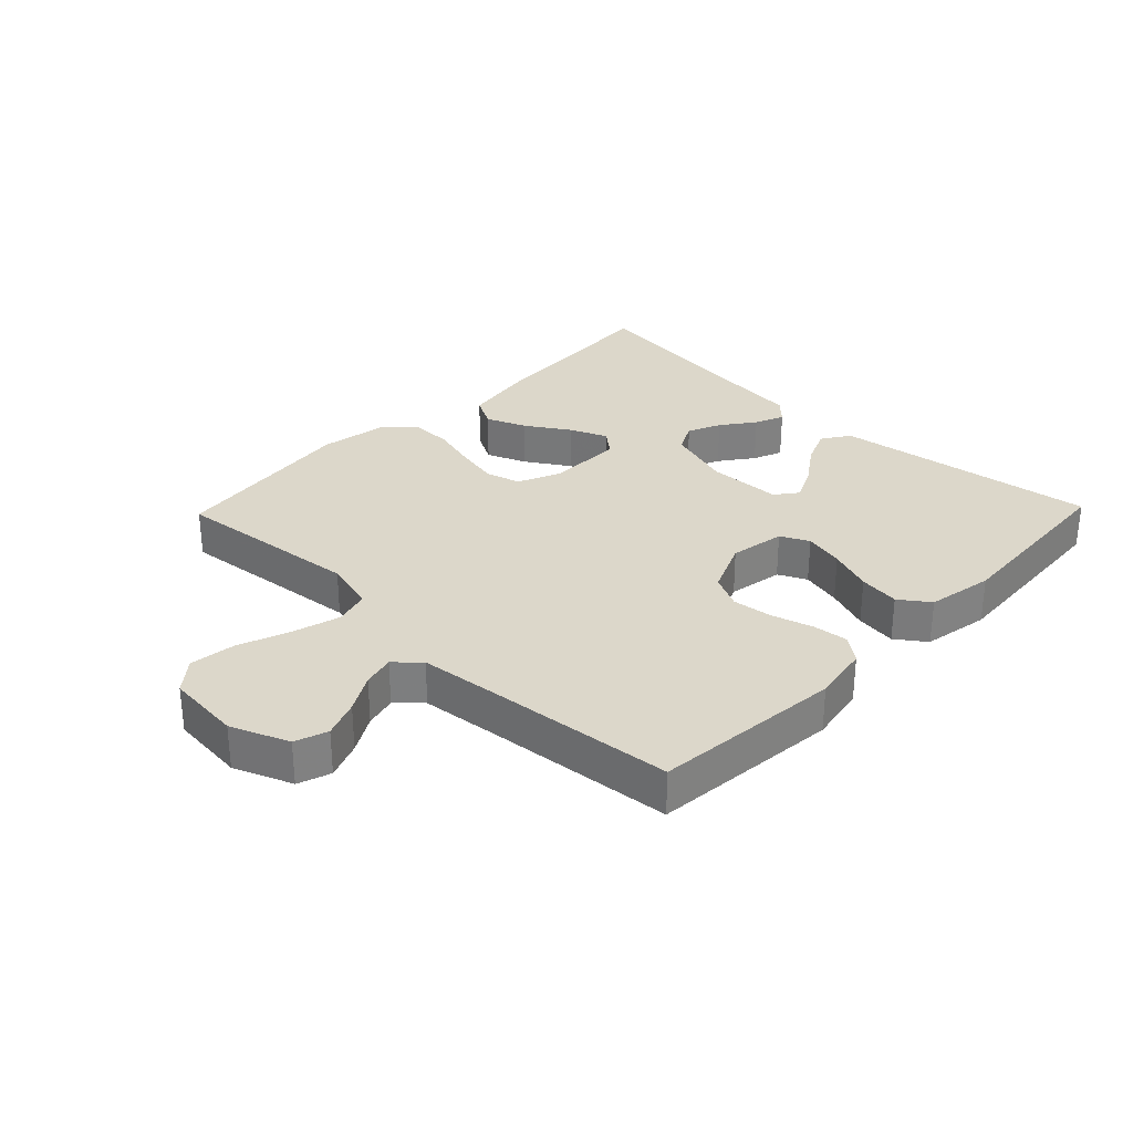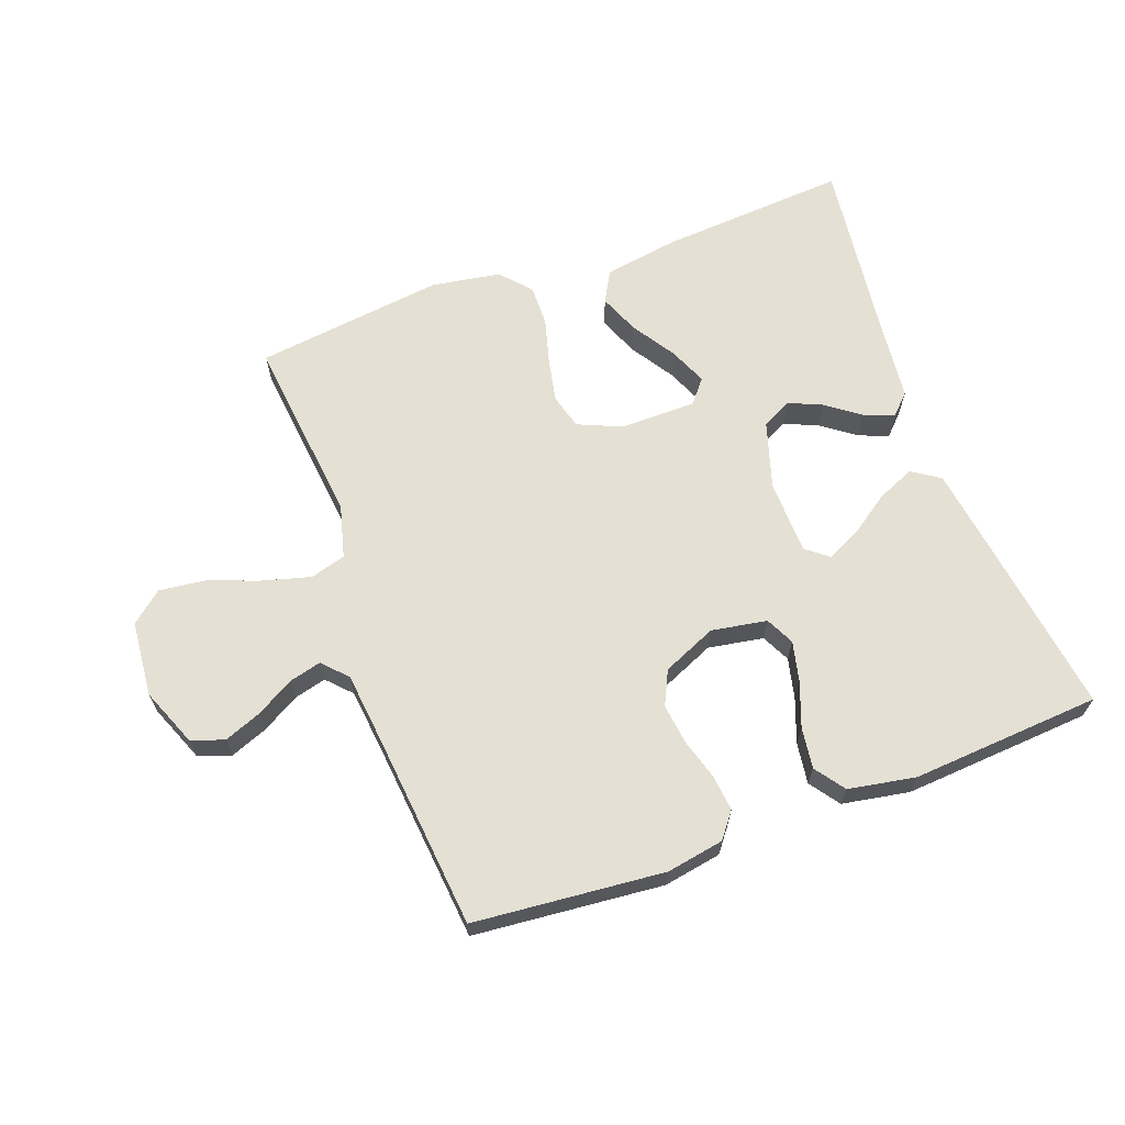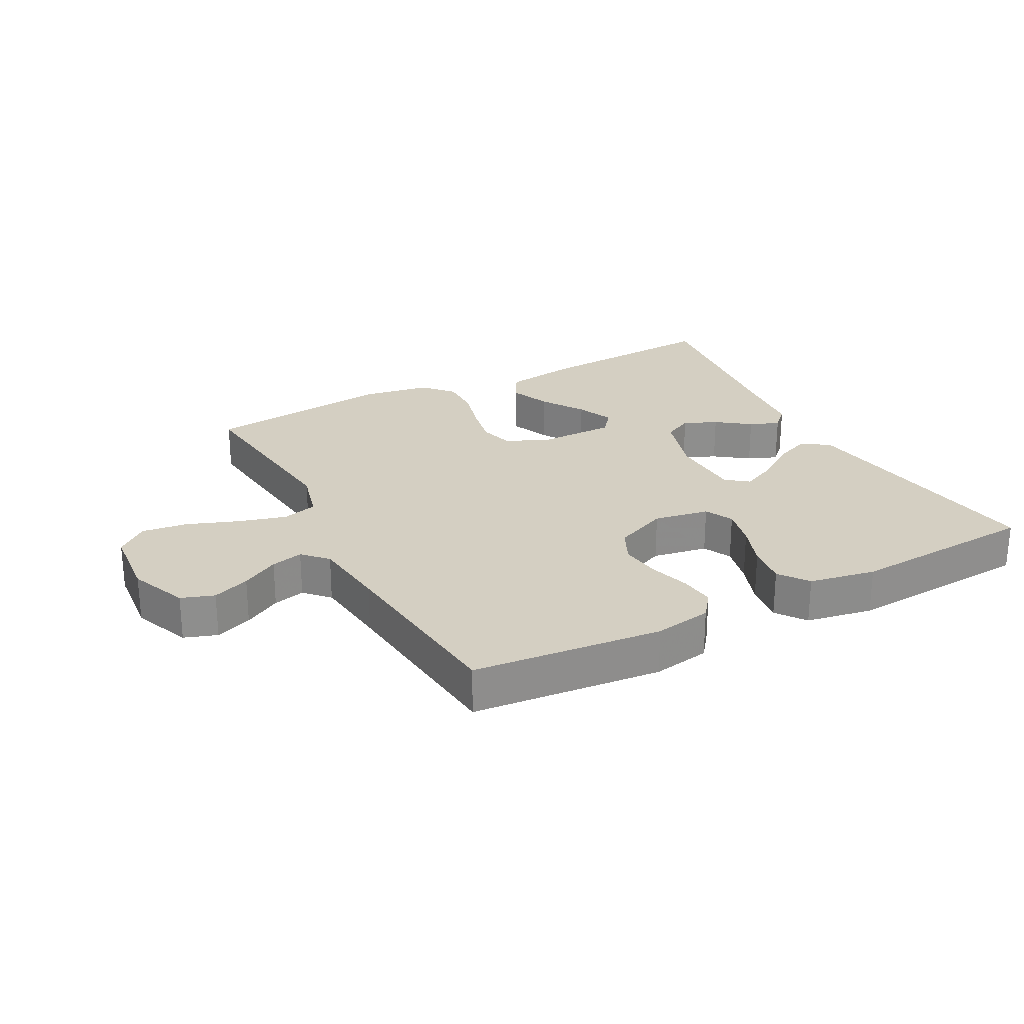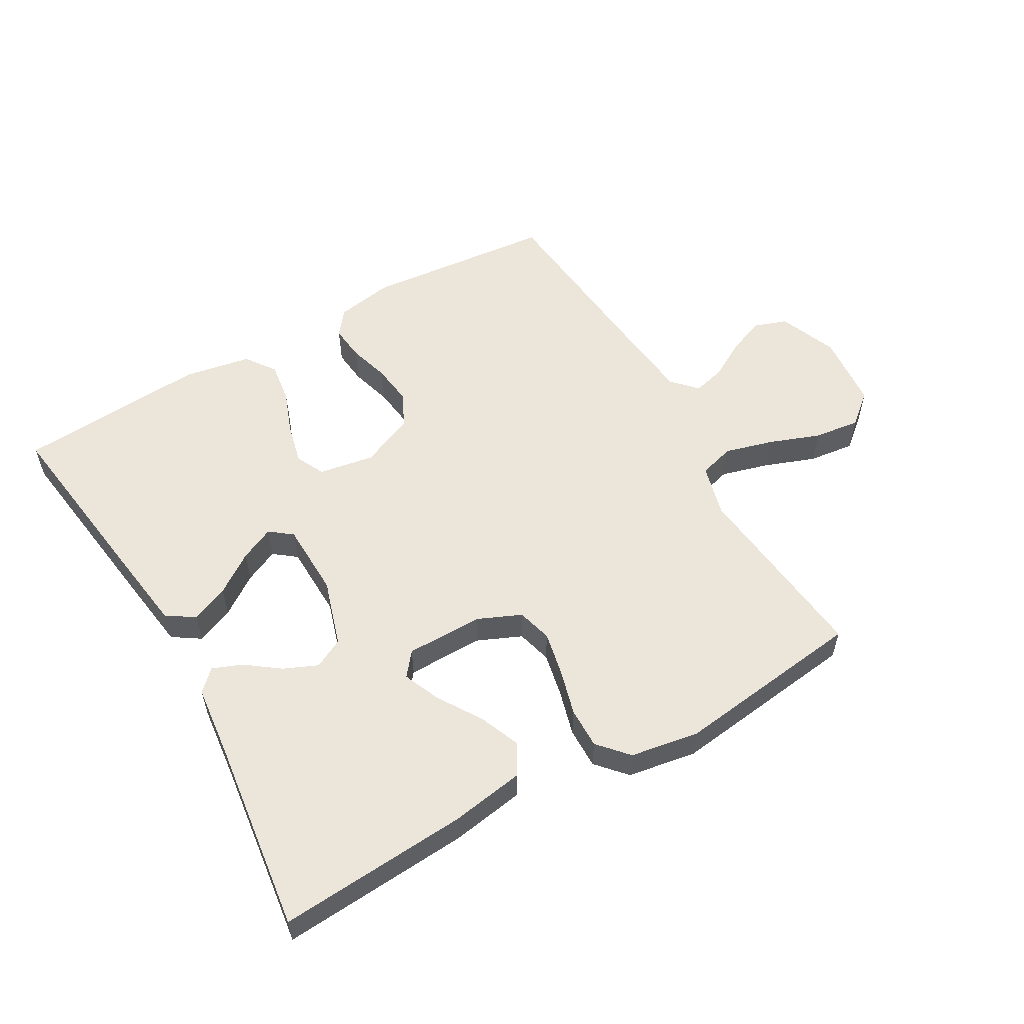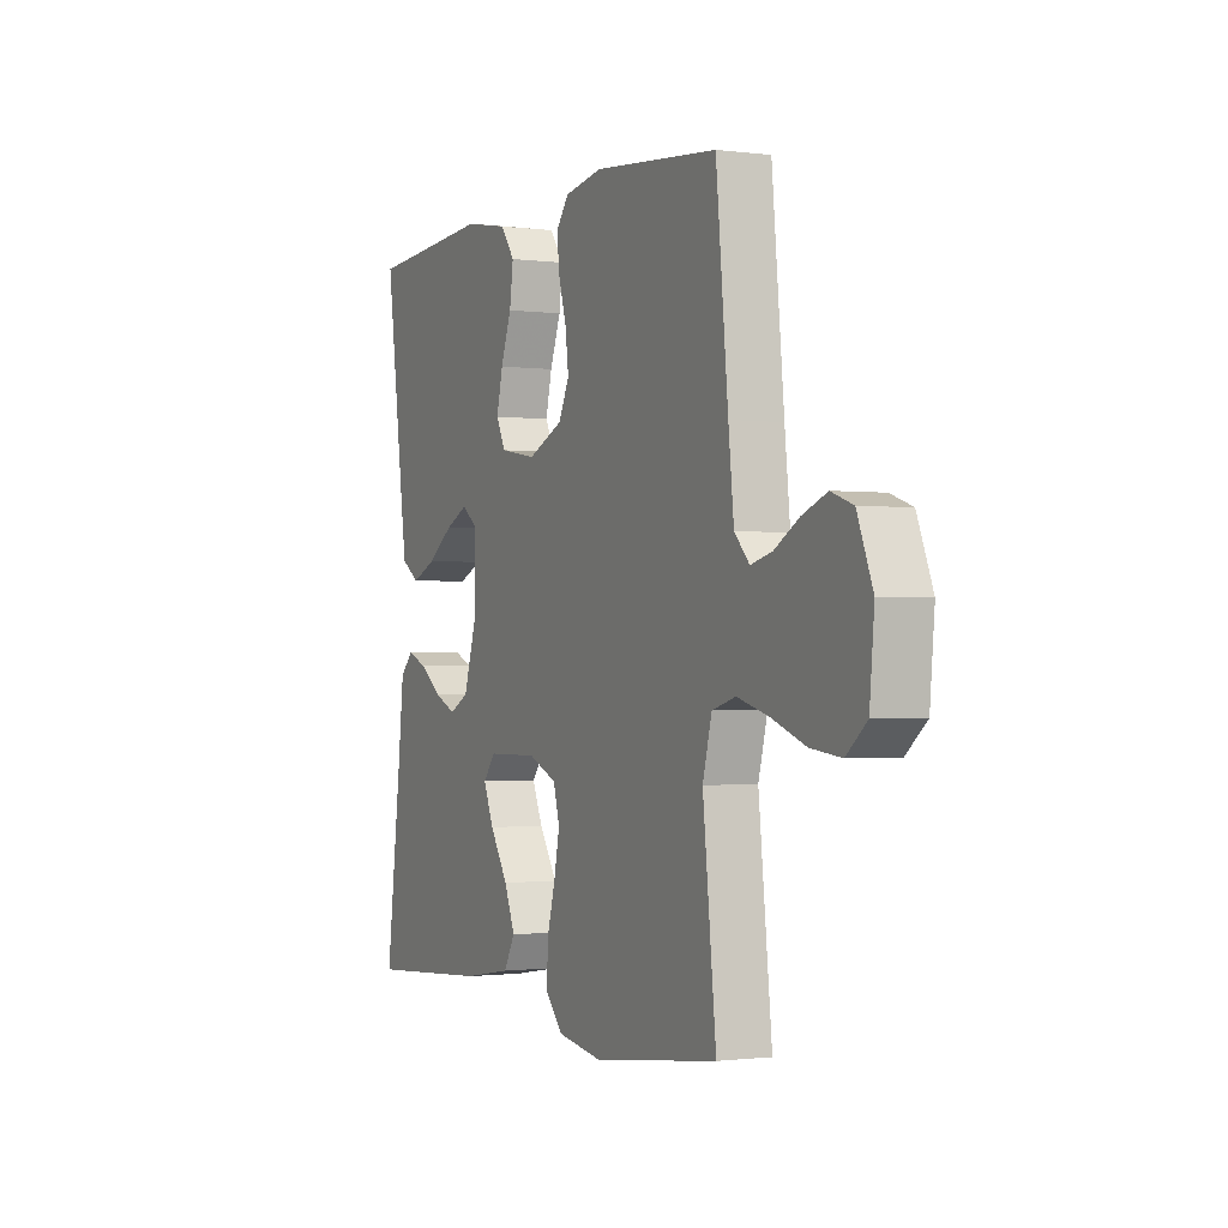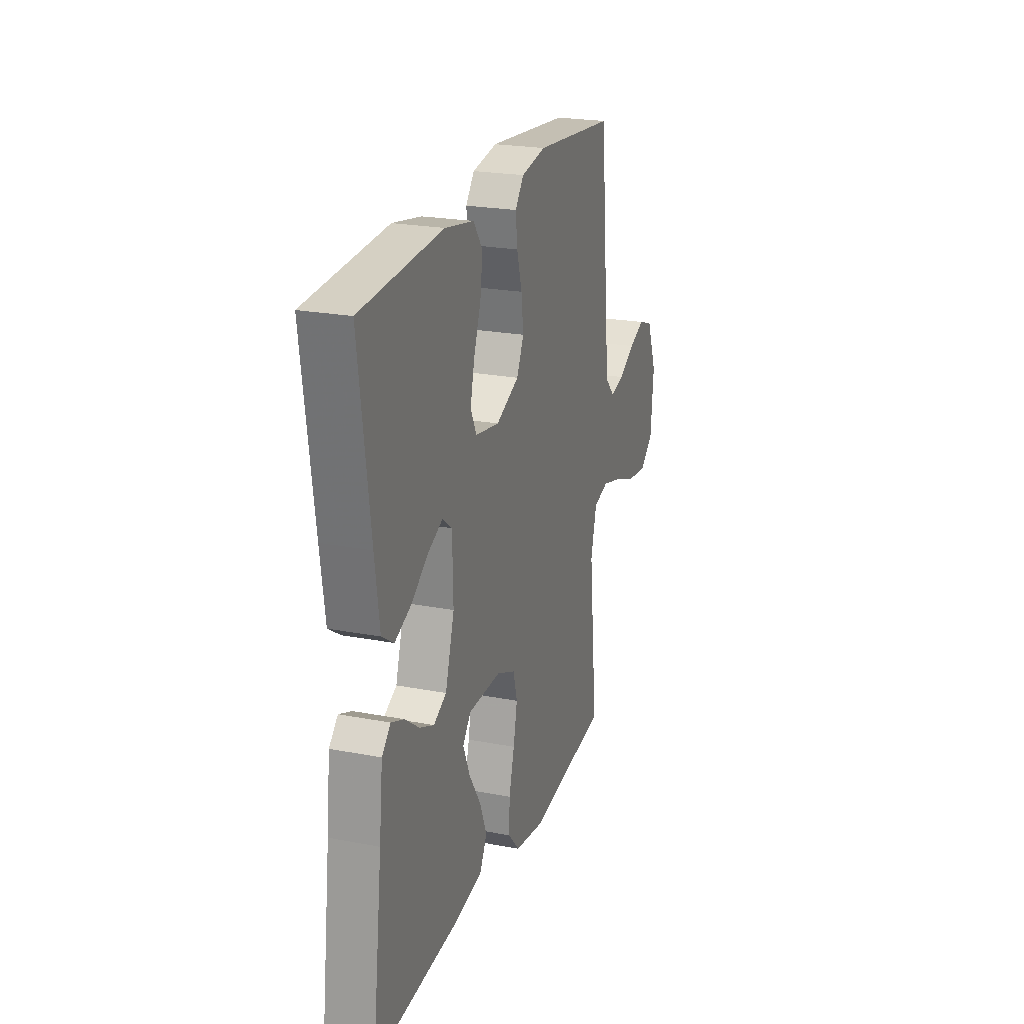
<metadata>
{"format":"obj","ext":"obj","renderer":"f3d","projection":"perspective","resolution":1024,"background":"white","views":[{"elev":30.6,"azim":-46.0,"up":"+Y"},{"elev":65.4,"azim":-20.2,"up":"+Y"},{"elev":25.5,"azim":-27.9,"up":"+Y"},{"elev":55.9,"azim":150.2,"up":"+Y"},{"elev":-1.1,"azim":-115.6,"up":"+Z"},{"elev":22.7,"azim":108.2,"up":"+Z"}]}
</metadata>
<code>
v 0.5 0.07 0.5
v 0.459 0.07 0.2
v 0.442 0.07 0.08
v 0.398 0.07 0.051
v 0.339 0.07 0.076
v 0.276 0.07 0.12
v 0.222 0.07 0.145
v 0.187 0.07 0.118
v 0.184 0.07 0
v 0.217 0.07 -0.106
v 0.264 0.07 -0.13
v 0.317 0.07 -0.107
v 0.37 0.07 -0.068
v 0.417 0.07 -0.049
v 0.449 0.07 -0.081
v 0.462 0.07 -0.2
v 0.5 0.07 -0.5
v 0.2 0.07 -0.479
v 0.083 0.07 -0.46
v 0.056 0.07 -0.411
v 0.082 0.07 -0.347
v 0.126 0.07 -0.278
v 0.151 0.07 -0.219
v 0.121 0.07 -0.182
v 0 0.07 -0.181
v -0.069 0.07 -0.211
v -0.084 0.07 -0.266
v -0.07 0.07 -0.335
v -0.05 0.07 -0.408
v -0.049 0.07 -0.473
v -0.091 0.07 -0.52
v -0.2 0.07 -0.538
v -0.5 0.07 -0.5
v -0.468 0.07 -0.2
v -0.49 0.07 -0.117
v -0.546 0.07 -0.101
v -0.622 0.07 -0.122
v -0.703 0.07 -0.152
v -0.776 0.07 -0.161
v -0.825 0.07 -0.12
v -0.836 0.07 0
v -0.799 0.07 0.092
v -0.747 0.07 0.11
v -0.688 0.07 0.087
v -0.629 0.07 0.053
v -0.578 0.07 0.04
v -0.542 0.07 0.078
v -0.529 0.07 0.2
v -0.5 0.07 0.5
v -0.2 0.07 0.528
v -0.109 0.07 0.512
v -0.078 0.07 0.472
v -0.084 0.07 0.416
v -0.103 0.07 0.351
v -0.111 0.07 0.287
v -0.085 0.07 0.233
v 0 0.07 0.196
v 0.088 0.07 0.211
v 0.11 0.07 0.256
v 0.095 0.07 0.32
v 0.069 0.07 0.39
v 0.06 0.07 0.455
v 0.094 0.07 0.502
v 0.2 0.07 0.521
v 0.5 0 0.5
v 0.459 0 0.2
v 0.442 0 0.08
v 0.398 0 0.051
v 0.339 0 0.076
v 0.276 0 0.12
v 0.222 0 0.145
v 0.187 0 0.118
v 0.184 0 0
v 0.217 0 -0.106
v 0.264 0 -0.13
v 0.317 0 -0.107
v 0.37 0 -0.068
v 0.417 0 -0.049
v 0.449 0 -0.081
v 0.462 0 -0.2
v 0.5 0 -0.5
v 0.2 0 -0.479
v 0.083 0 -0.46
v 0.056 0 -0.411
v 0.082 0 -0.347
v 0.126 0 -0.278
v 0.151 0 -0.219
v 0.121 0 -0.182
v 0 0 -0.181
v -0.069 0 -0.211
v -0.084 0 -0.266
v -0.07 0 -0.335
v -0.05 0 -0.408
v -0.049 0 -0.473
v -0.091 0 -0.52
v -0.2 0 -0.538
v -0.5 0 -0.5
v -0.468 0 -0.2
v -0.49 0 -0.117
v -0.546 0 -0.101
v -0.622 0 -0.122
v -0.703 0 -0.152
v -0.776 0 -0.161
v -0.825 0 -0.12
v -0.836 0 0
v -0.799 0 0.092
v -0.747 0 0.11
v -0.688 0 0.087
v -0.629 0 0.053
v -0.578 0 0.04
v -0.542 0 0.078
v -0.529 0 0.2
v -0.5 0 0.5
v -0.2 0 0.528
v -0.109 0 0.512
v -0.078 0 0.472
v -0.084 0 0.416
v -0.103 0 0.351
v -0.111 0 0.287
v -0.085 0 0.233
v 0 0 0.196
v 0.088 0 0.211
v 0.11 0 0.256
v 0.095 0 0.32
v 0.069 0 0.39
v 0.06 0 0.455
v 0.094 0 0.502
v 0.2 0 0.521
f 60 61 62 63
f 59 60 63 64
f 51 52 53 54
f 51 54 55
f 48 49 50 51
f 47 48 51 55
f 46 47 55 56
f 42 43 44 45
f 42 45 46
f 41 42 46
f 40 41 46
f 37 38 39 40
f 36 37 40 46
f 35 36 46 56
f 31 32 33 34
f 28 29 30 31
f 27 28 31 34
f 26 27 34 35
f 19 20 21 22
f 19 22 23
f 16 17 18 19
f 16 19 23
f 15 16 23 24
f 12 13 14 15
f 11 12 15
f 3 4 5 6
f 3 6 7
f 2 3 7
f 59 64 1 2
f 58 59 2 7
f 57 58 7 8
f 26 35 56 57
f 25 26 57 8
f 24 25 8 9
f 11 15 24
f 10 11 24
f 9 10 24
f 127 126 125 124
f 128 127 124 123
f 118 117 116 115
f 119 118 115
f 115 114 113 112
f 119 115 112 111
f 120 119 111 110
f 109 108 107 106
f 110 109 106
f 110 106 105
f 110 105 104
f 104 103 102 101
f 110 104 101 100
f 120 110 100 99
f 98 97 96 95
f 95 94 93 92
f 98 95 92 91
f 99 98 91 90
f 86 85 84 83
f 87 86 83
f 83 82 81 80
f 87 83 80
f 88 87 80 79
f 79 78 77 76
f 79 76 75
f 70 69 68 67
f 71 70 67
f 71 67 66
f 66 65 128 123
f 71 66 123 122
f 72 71 122 121
f 121 120 99 90
f 72 121 90 89
f 73 72 89 88
f 88 79 75
f 88 75 74
f 88 74 73
f 1 65 66 2
f 2 66 67 3
f 3 67 68 4
f 4 68 69 5
f 5 69 70 6
f 6 70 71 7
f 7 71 72 8
f 8 72 73 9
f 9 73 74 10
f 10 74 75 11
f 11 75 76 12
f 12 76 77 13
f 13 77 78 14
f 14 78 79 15
f 15 79 80 16
f 16 80 81 17
f 17 81 82 18
f 18 82 83 19
f 19 83 84 20
f 20 84 85 21
f 21 85 86 22
f 22 86 87 23
f 23 87 88 24
f 24 88 89 25
f 25 89 90 26
f 26 90 91 27
f 27 91 92 28
f 28 92 93 29
f 29 93 94 30
f 30 94 95 31
f 31 95 96 32
f 32 96 97 33
f 33 97 98 34
f 34 98 99 35
f 35 99 100 36
f 36 100 101 37
f 37 101 102 38
f 38 102 103 39
f 39 103 104 40
f 40 104 105 41
f 41 105 106 42
f 42 106 107 43
f 43 107 108 44
f 44 108 109 45
f 45 109 110 46
f 46 110 111 47
f 47 111 112 48
f 48 112 113 49
f 49 113 114 50
f 50 114 115 51
f 51 115 116 52
f 52 116 117 53
f 53 117 118 54
f 54 118 119 55
f 55 119 120 56
f 56 120 121 57
f 57 121 122 58
f 58 122 123 59
f 59 123 124 60
f 60 124 125 61
f 61 125 126 62
f 62 126 127 63
f 63 127 128 64
f 64 128 65 1

</code>
